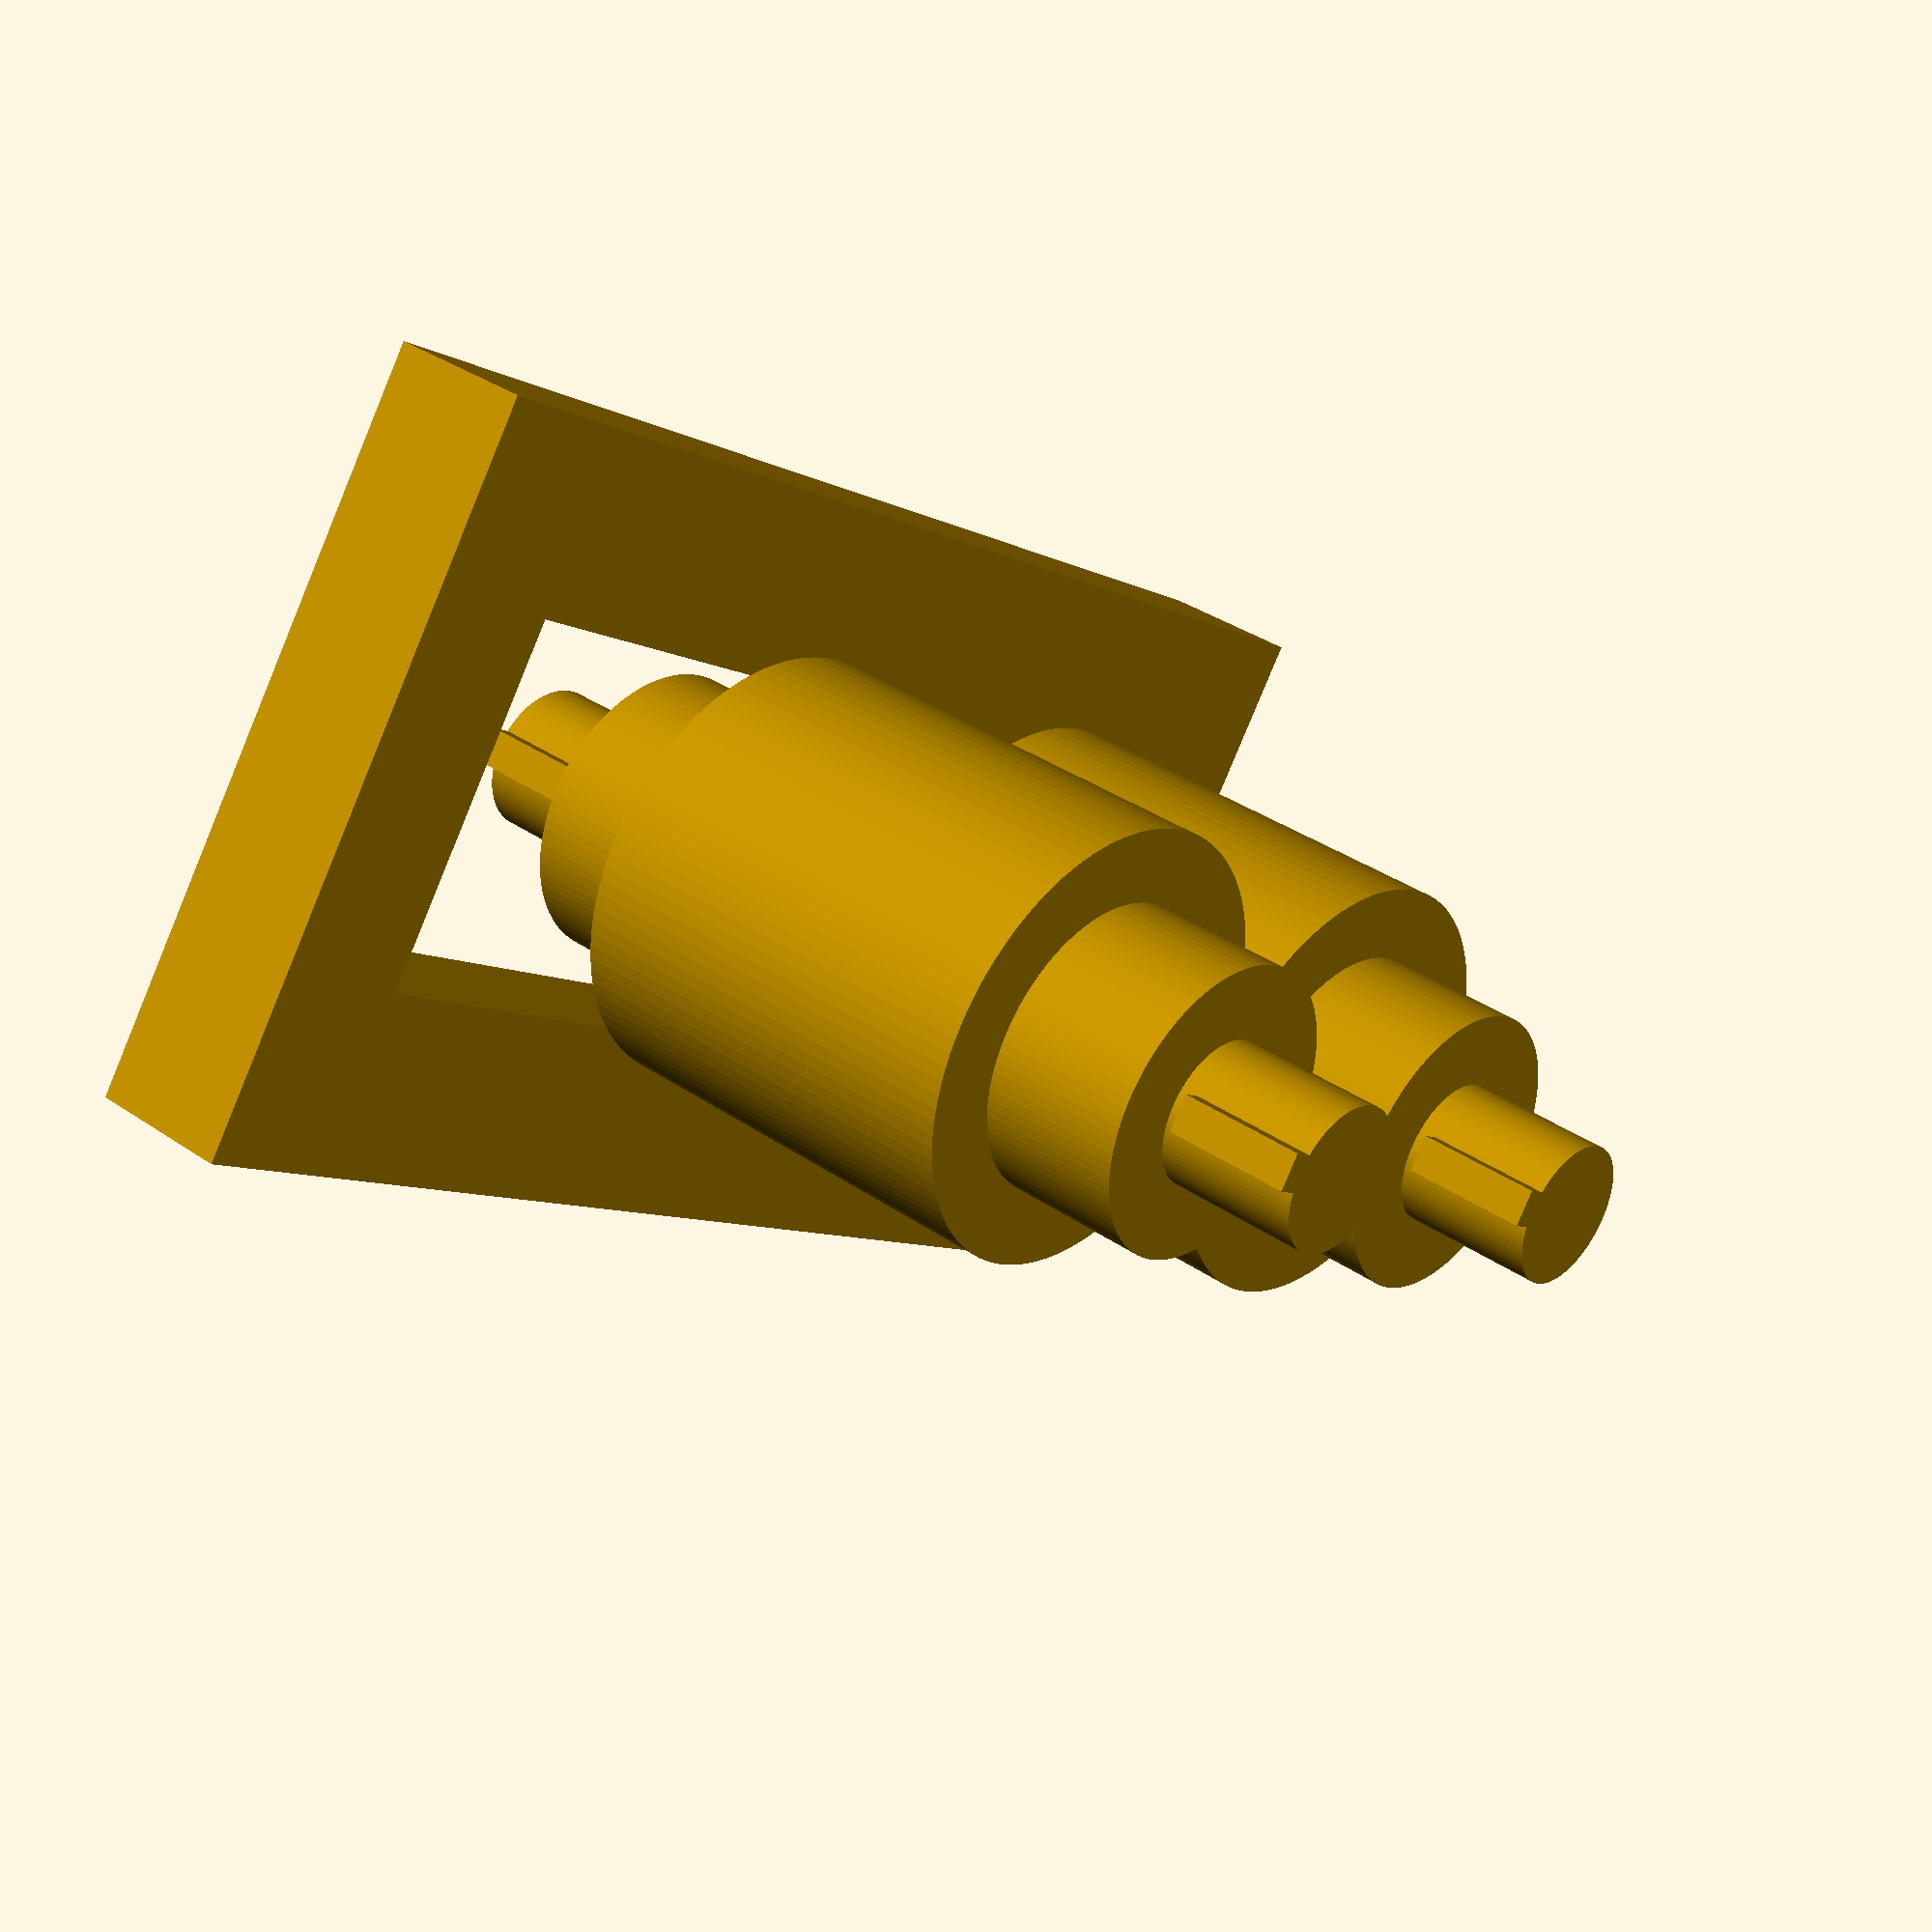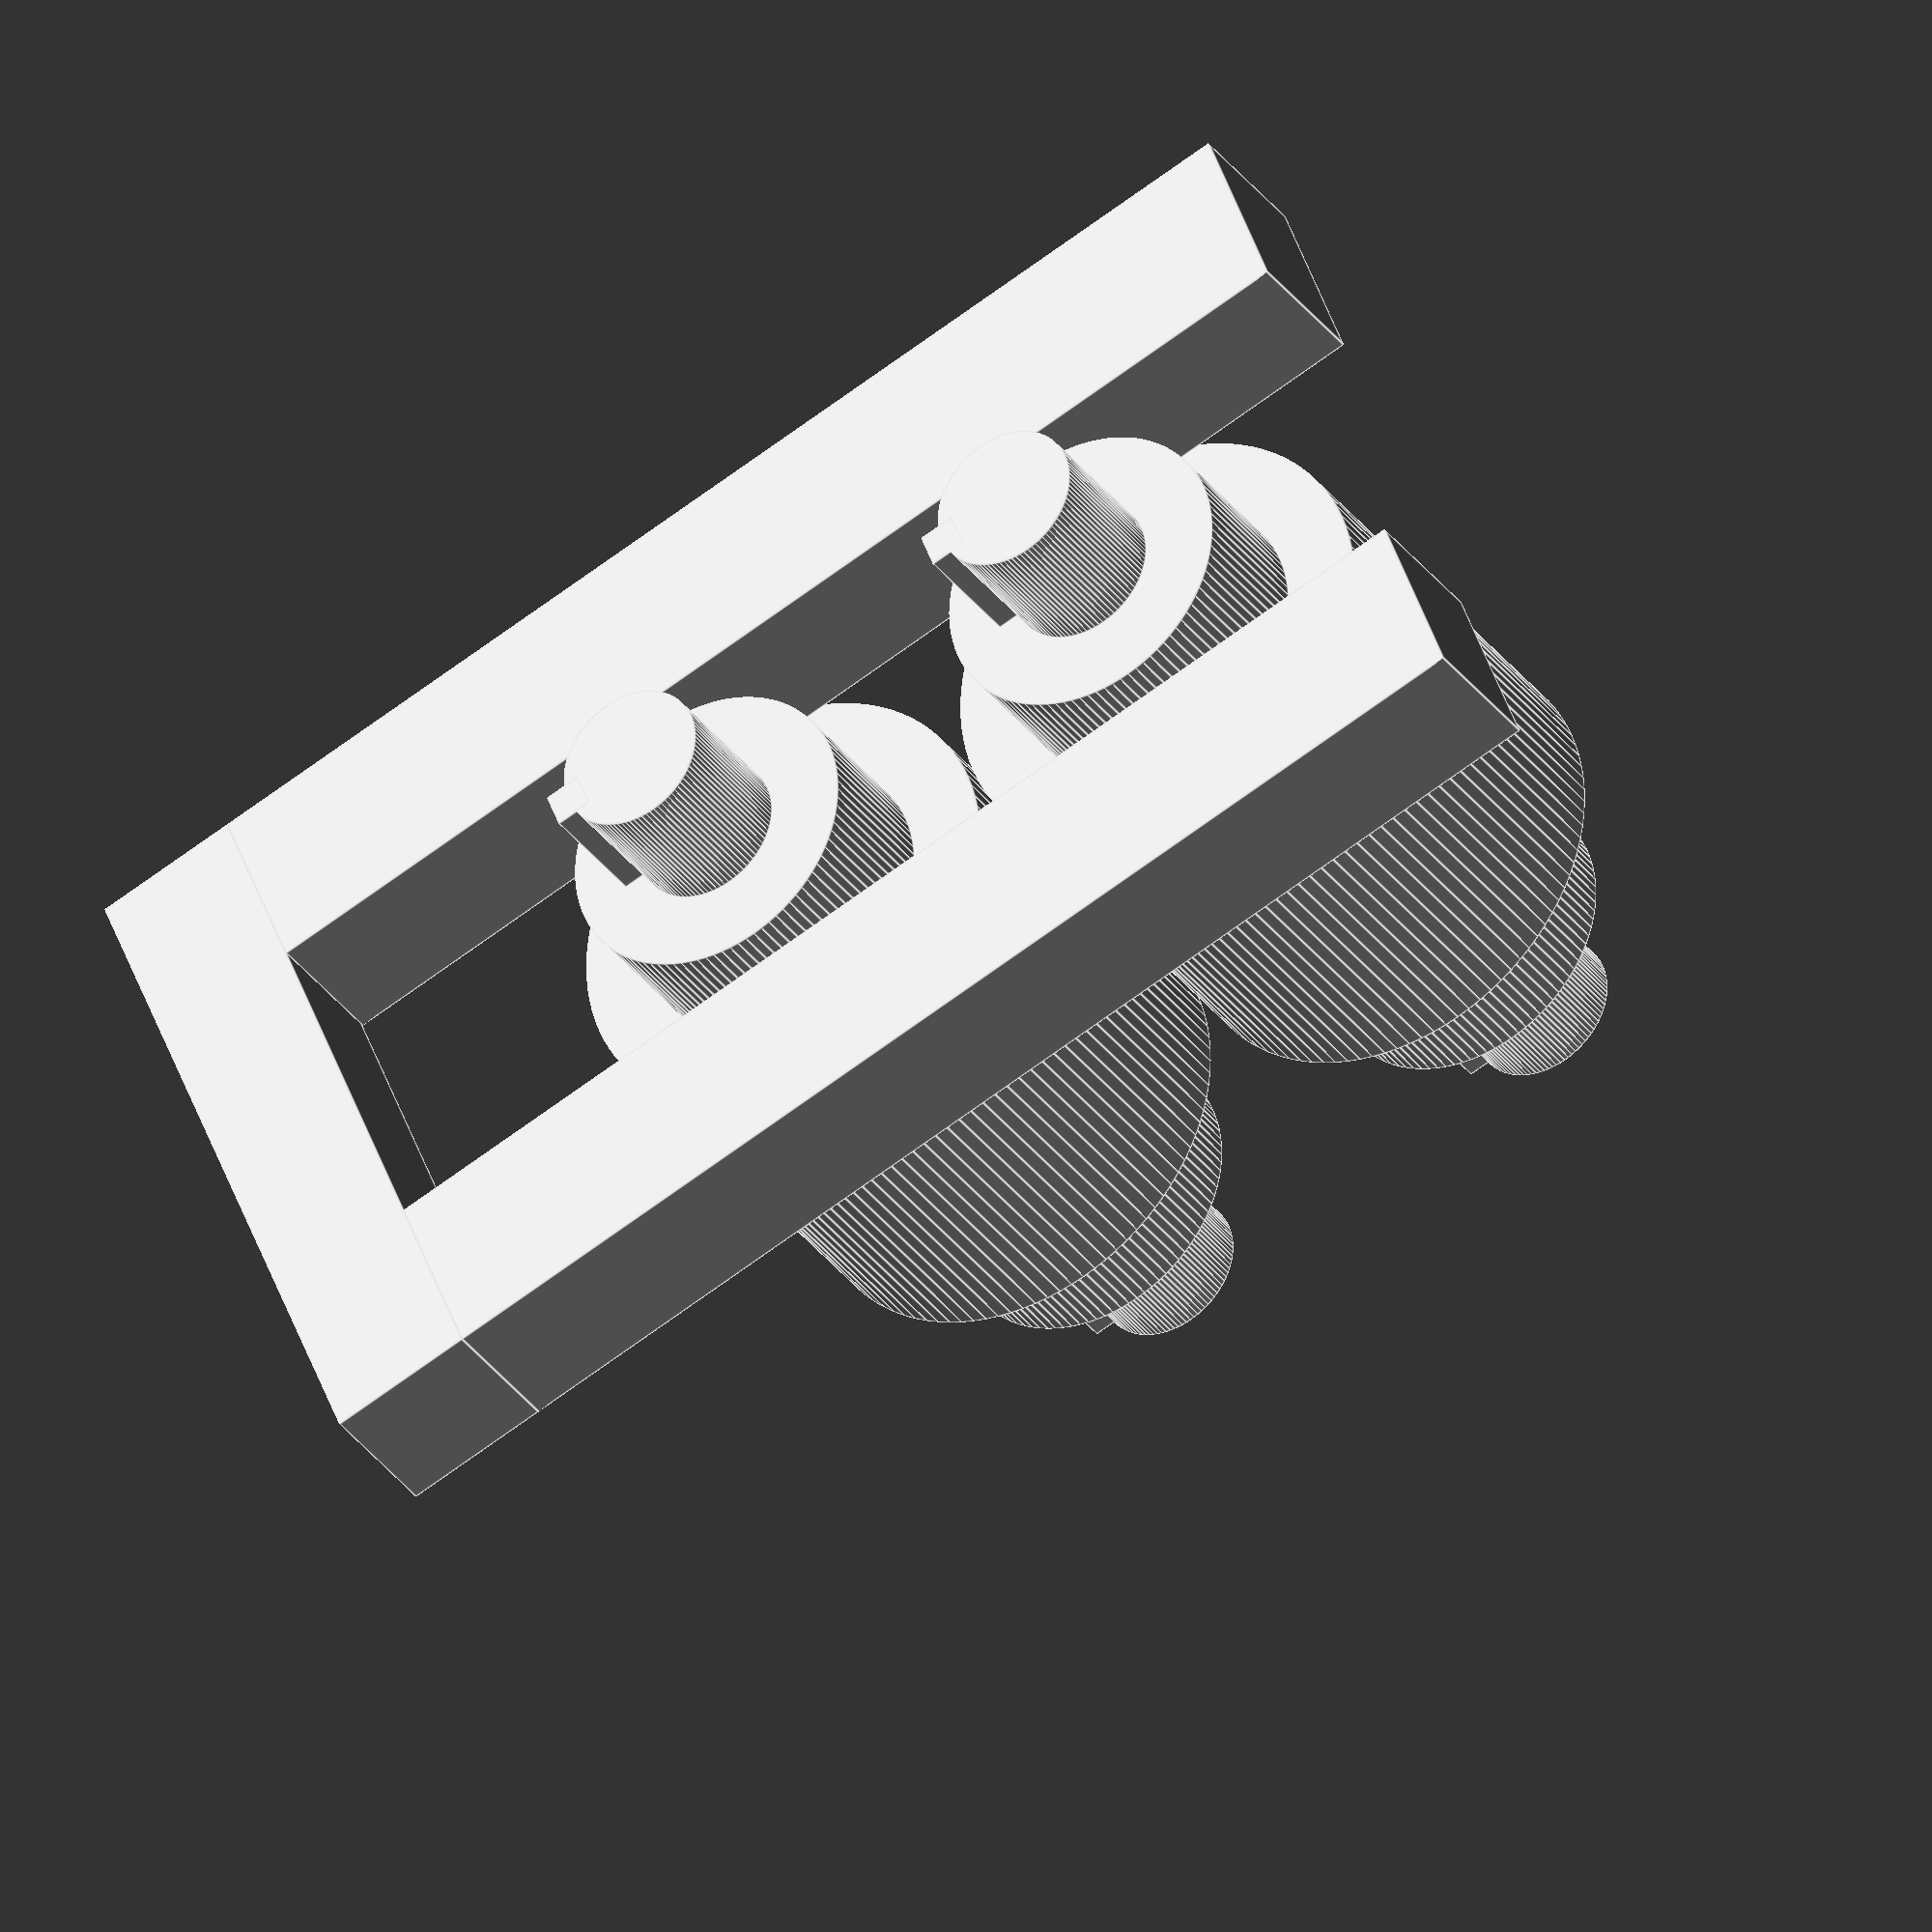
<openscad>

module keyway(len, width, depth, shaftRadius, shaftLen, hand){

	if(hand > 0){
 translate([-1*(width/2),shaftRadius-depth, shaftLen-len]){

	 		cube(size=[width,width,len]);
	}
	}else{
 translate([-1*(width/2),shaftRadius-depth, 0]){
	 		cube(size=[width,width,len]);
	}
}
   
}

//creates a stepped spindle with bearing surfaces, keyed shaft ends
module spindle(spindleW, spindleR, bearingW, bearingR, stepW, stepR, rotationVector, posVector){
	rotate(rotationVector)
	translate(posVector)
	union() {
	
	cylinder(h=spindleW, r=spindleR,$fn=100);
	//bearing steps
	translate([0,0,spindleW]) cylinder(h=bearingW, r=bearingR, $fn=100);
	translate([0,0,-1*bearingW]) cylinder(h=bearingW, r=bearingR, $fn=100);
    
    //spindle end steps
	translate([0,0,spindleW+bearingW]) {
		//difference() {
			cylinder(h=stepW, r=stepR, $fn=100);
			keyway(1.75,0.5,0.25,stepR, stepW, 1);
		//}
	}
	translate([0,0,-1*(bearingW+stepW)]){
	 //difference() {
	  cylinder(h=stepW, r=stepR, $fn=100);
	  keyway(1.75,0.5,0.25,stepR, stepW, 0);
	// }
 }
}
}

//draw a pair of rolling spindles
translate([5,0,4]){
	spindle(6,3,2,2,2,1,[90,0,0],[0,6.1,0]);
	spindle(6,3,2,2,2,1,[90,0,0],[0,0,0]);
}

cube([2.5,2,16]);
translate([7.5,0,0]){
cube([2.5,2,16]);
}
translate([0,0,16]){
cube([2.5+7.5,2,2]);
}
</openscad>
<views>
elev=187.7 azim=117.4 roll=146.3 proj=p view=wireframe
elev=70.9 azim=121.4 roll=126.3 proj=o view=edges
</views>
